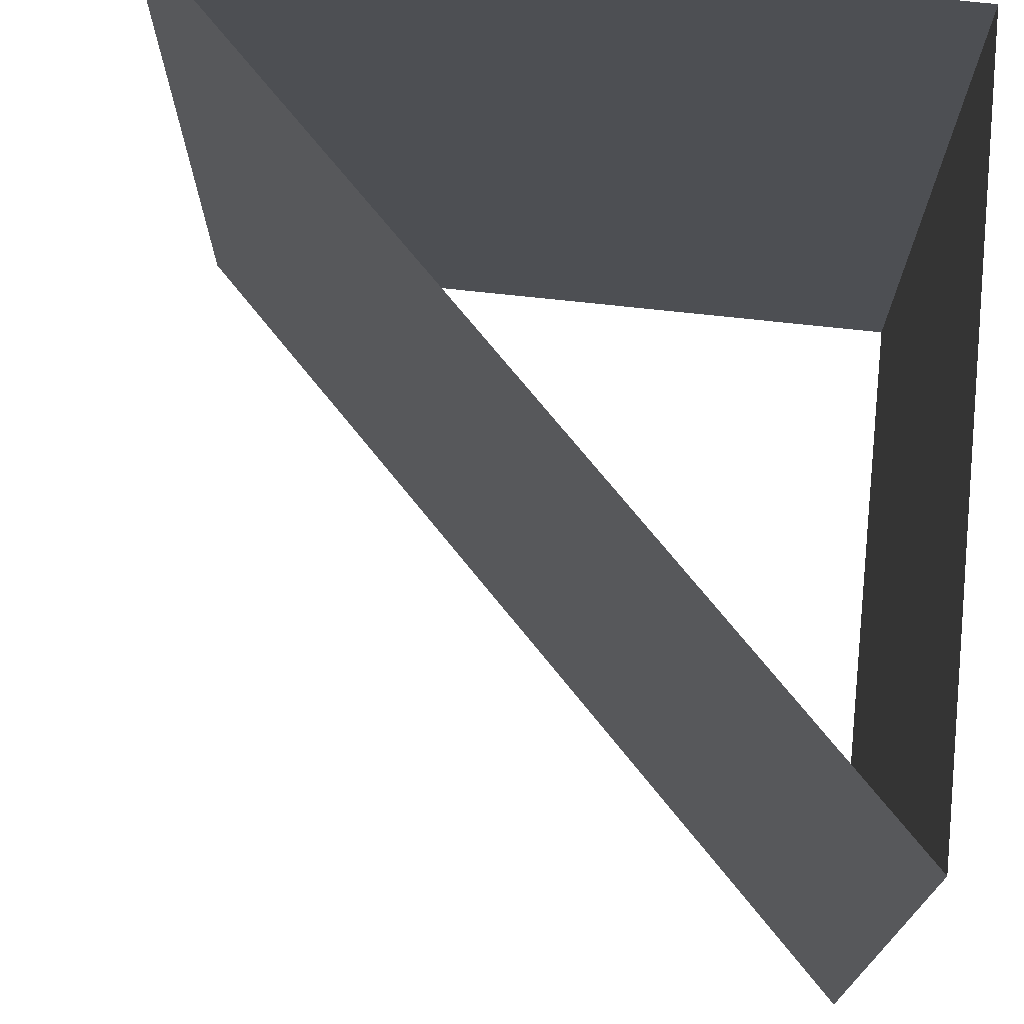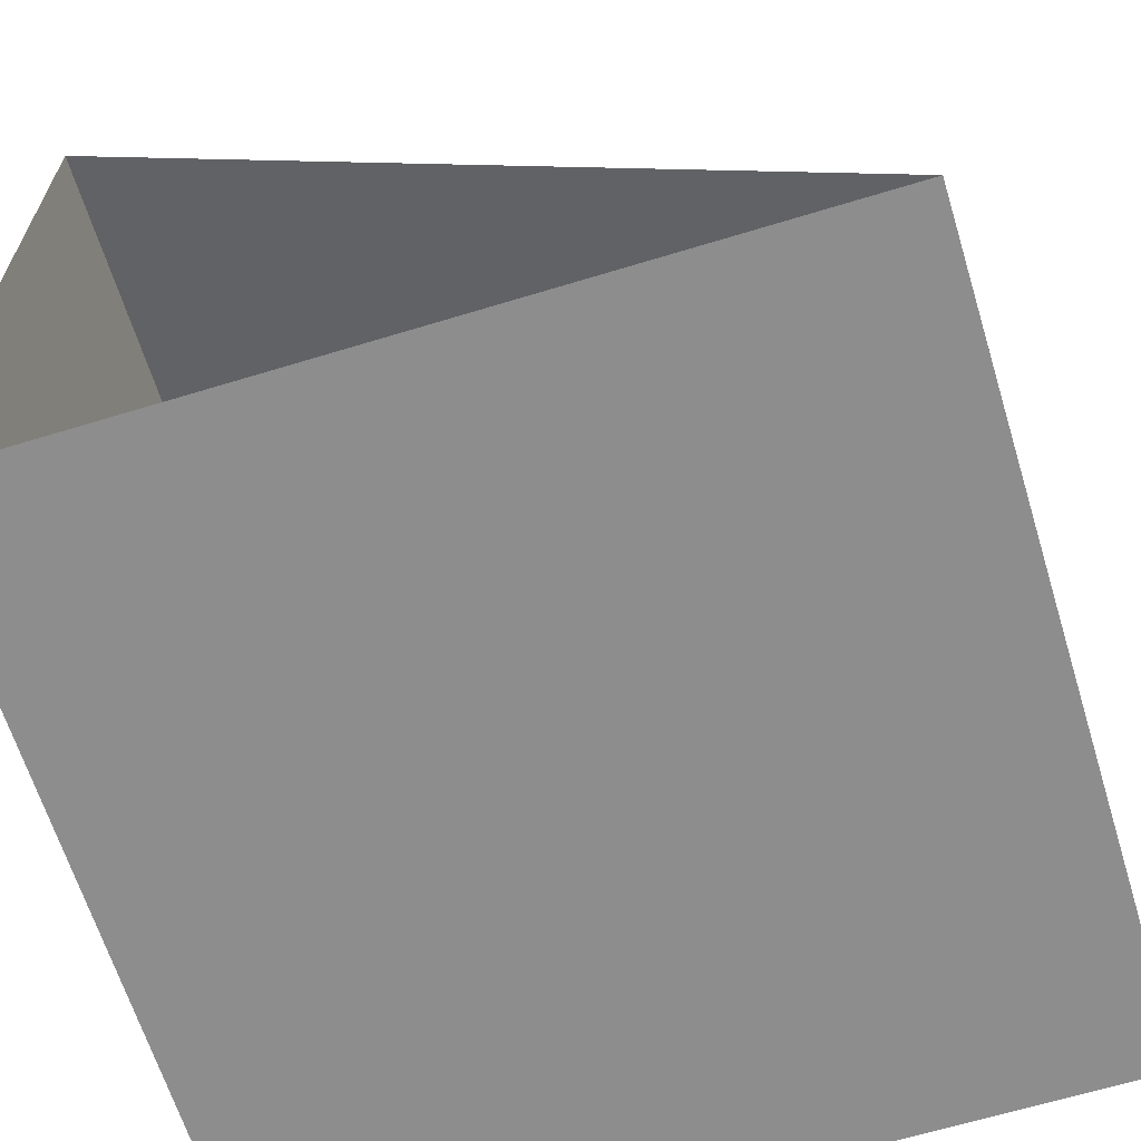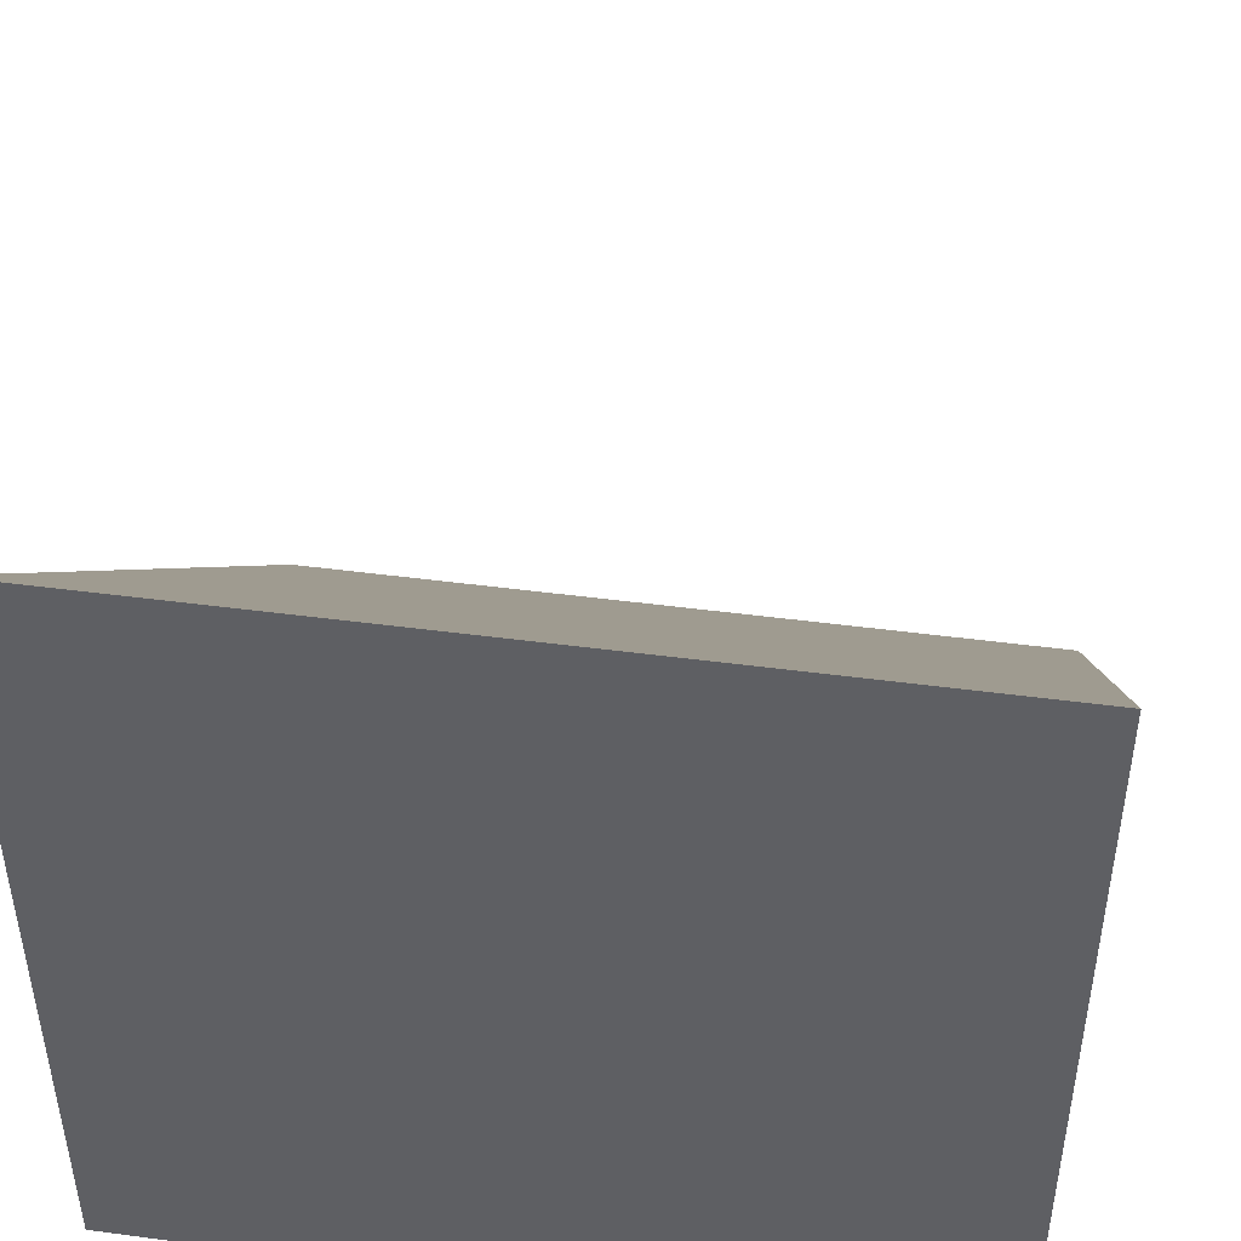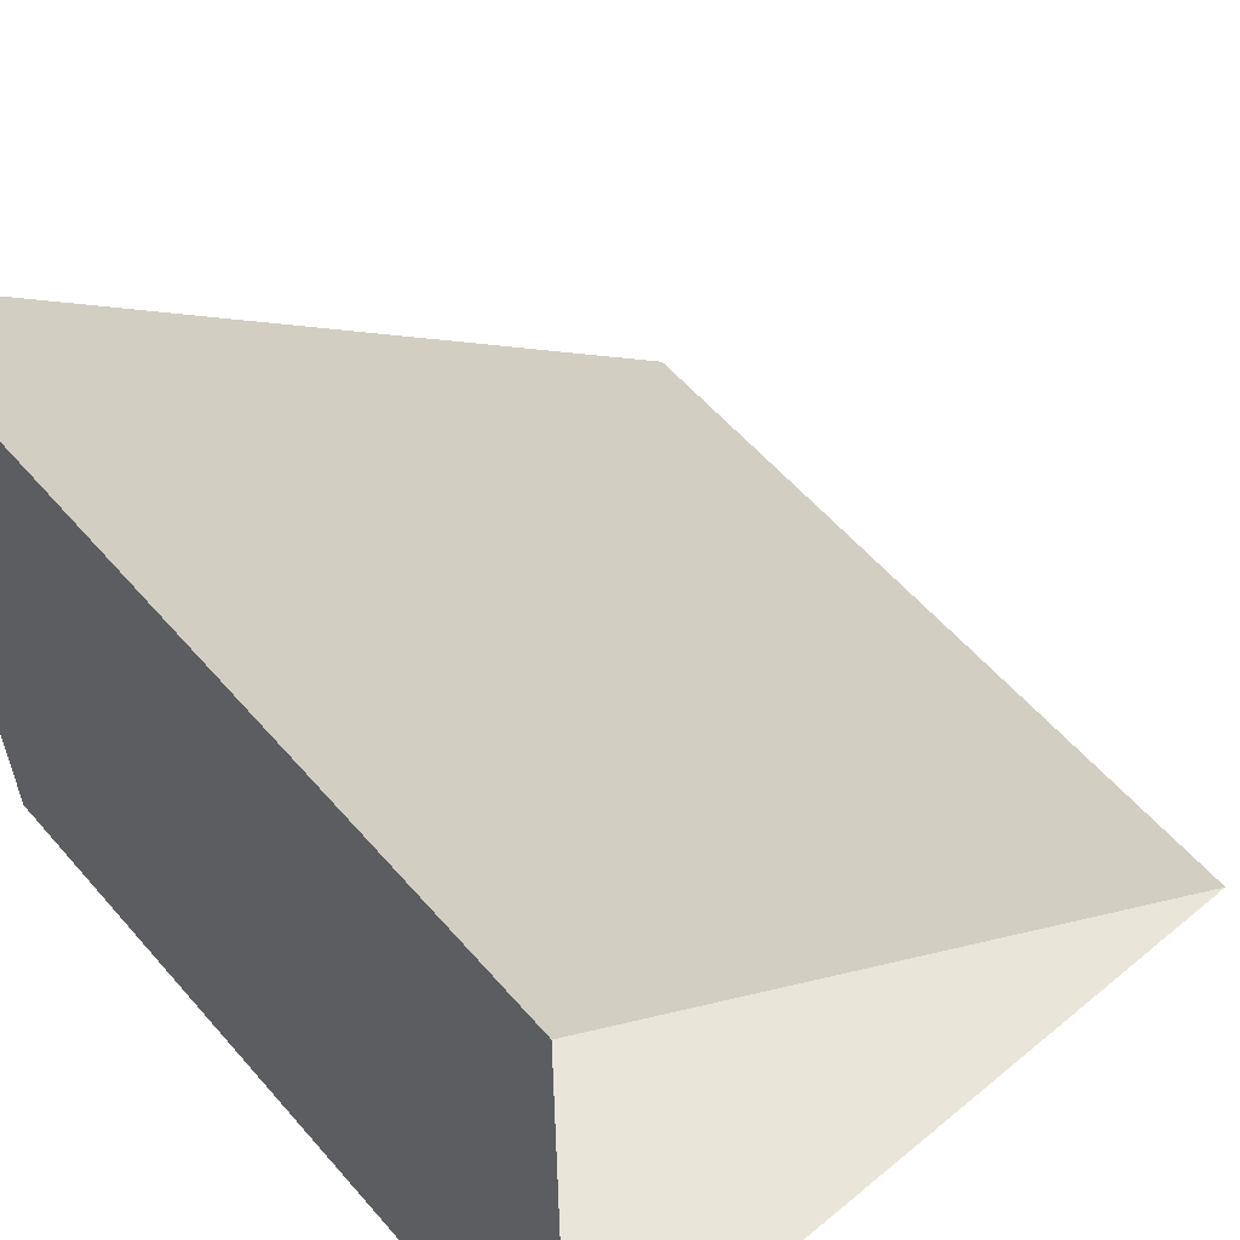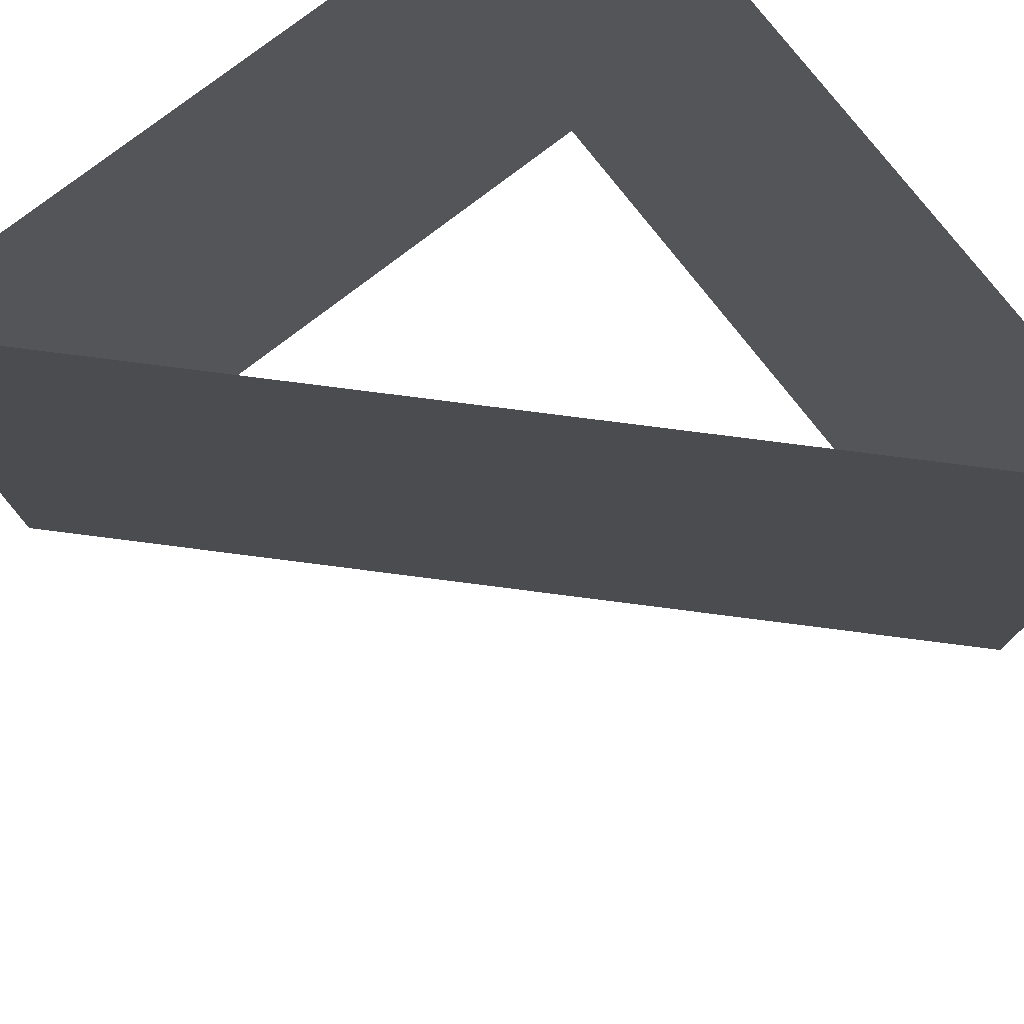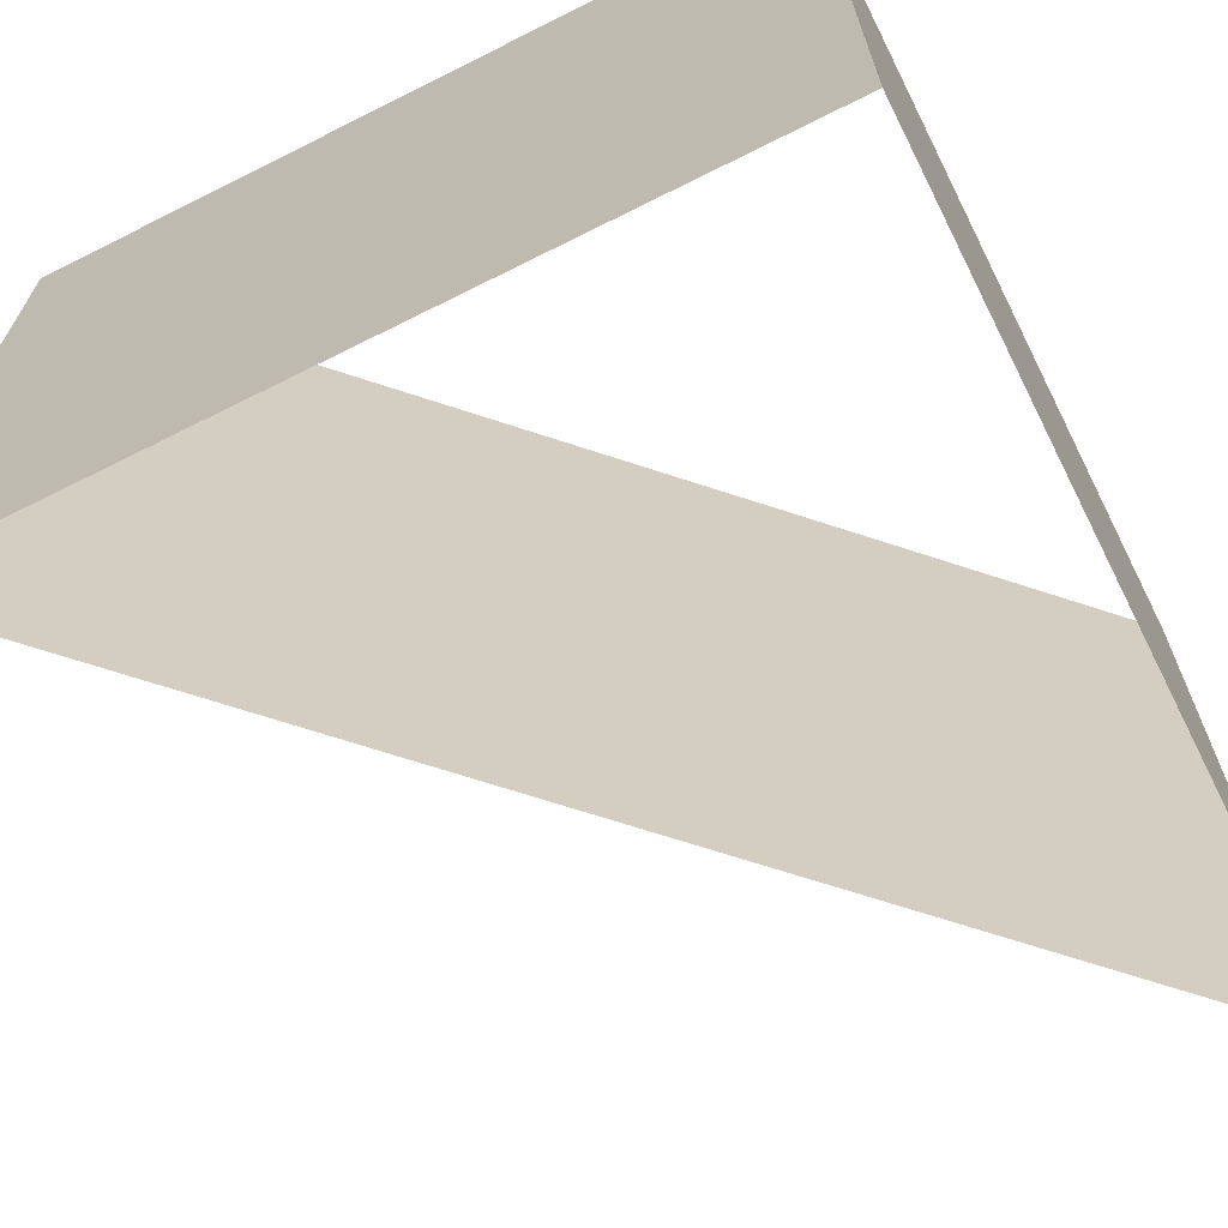
<metadata>
{"format":"obj","ext":"obj","renderer":"f3d","projection":"perspective","resolution":1024,"background":"white","views":[{"elev":72.1,"azim":96.2,"up":"+Y"},{"elev":-64.7,"azim":17.1,"up":"+Z"},{"elev":46.7,"azim":-81.4,"up":"+Z"},{"elev":58.0,"azim":-40.6,"up":"+Z"},{"elev":77.2,"azim":52.3,"up":"+Y"},{"elev":-68.0,"azim":-153.3,"up":"+Y"}]}
</metadata>
<code>
v 0.05 0.05 0
v 0 0.05 0.05
v 0 0 0.05
v 0.05 0 0
v 0 0.05 0.05
v 0 0.05 0
v 0 0 0
v 0 0 0.05
v 0 0.05 0
v 0.05 0.05 0
v 0.05 0 0
v 0 0 0
g mesh51738
f 1 2 3
f 3 4 1
f 5 6 7
f 7 8 5
f 9 10 11
f 11 12 9

</code>
